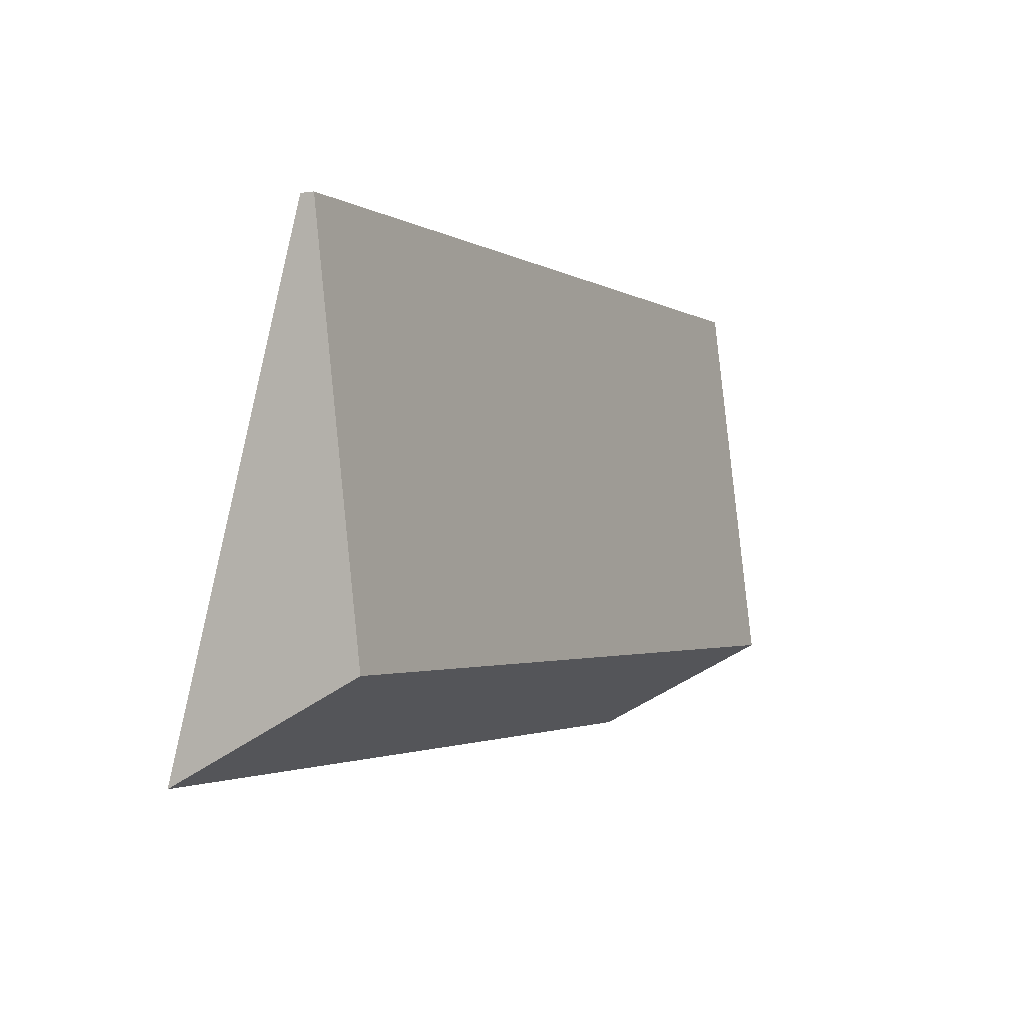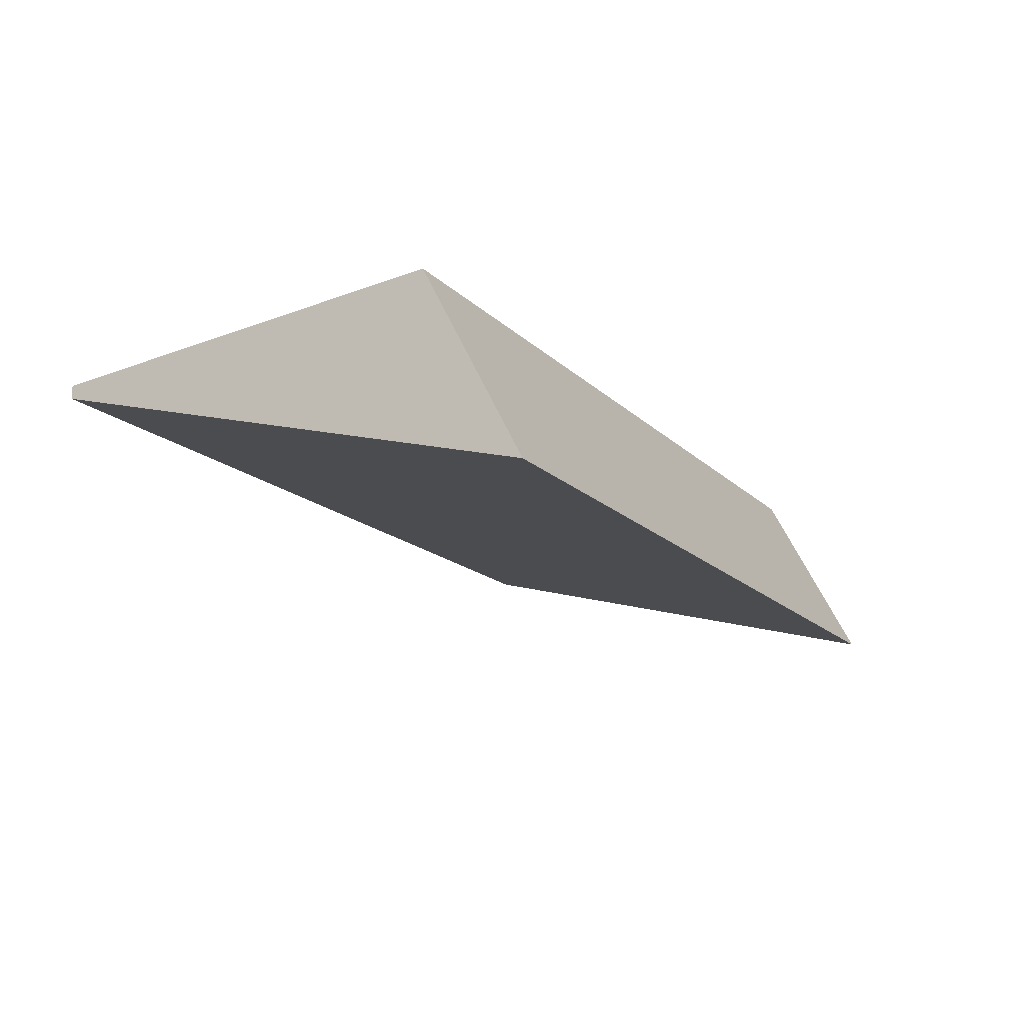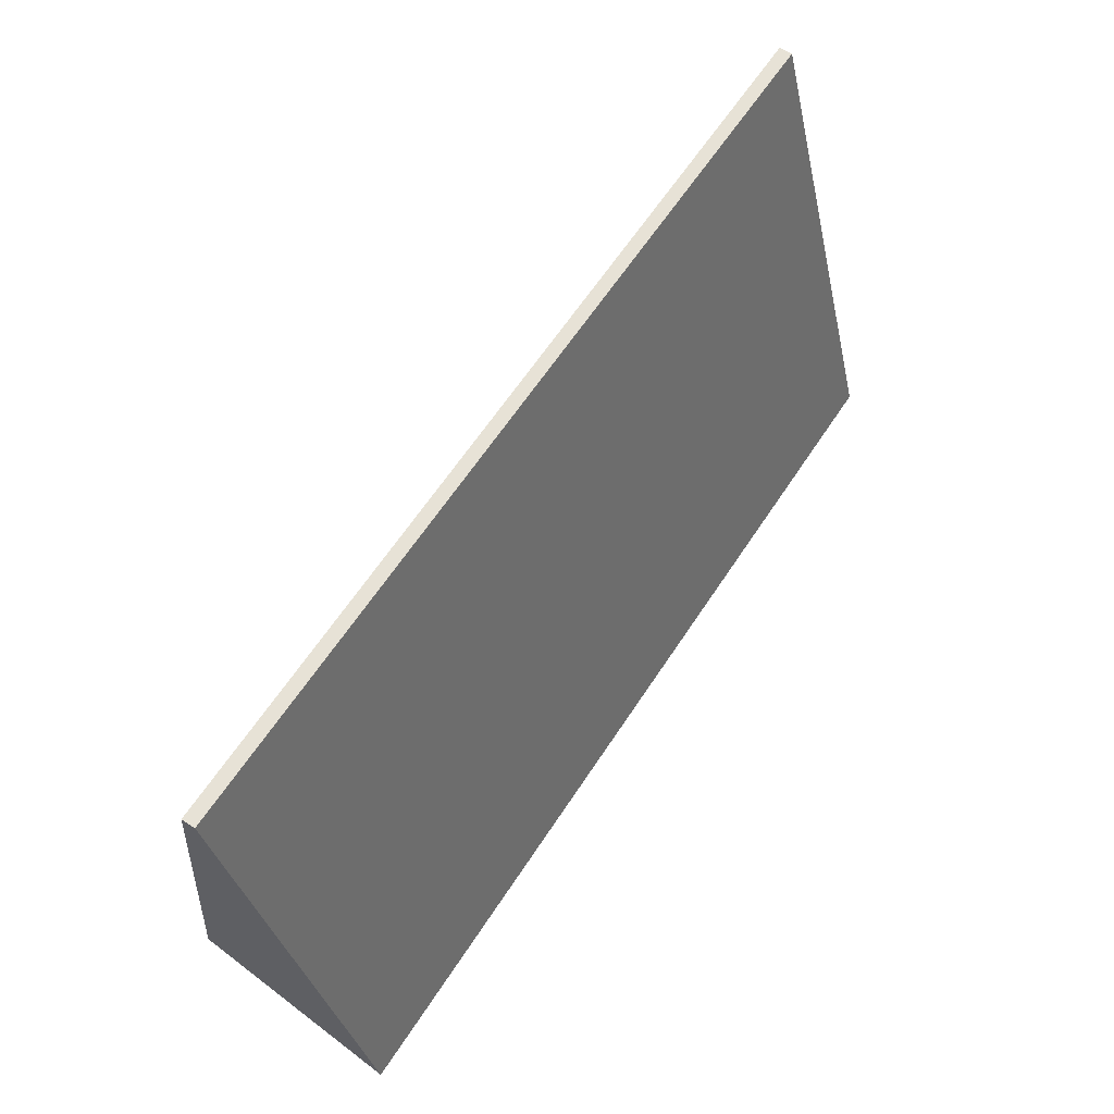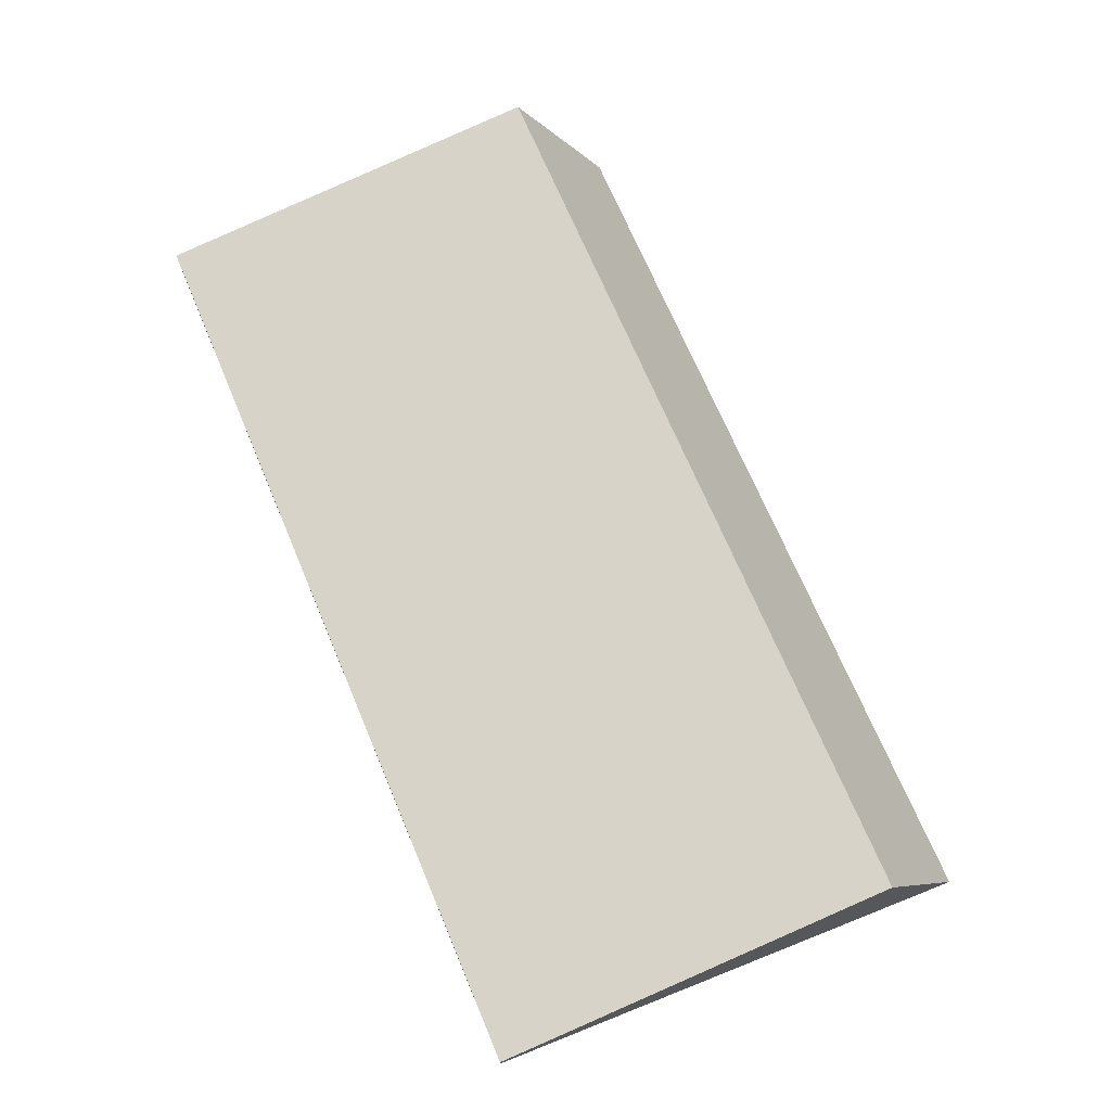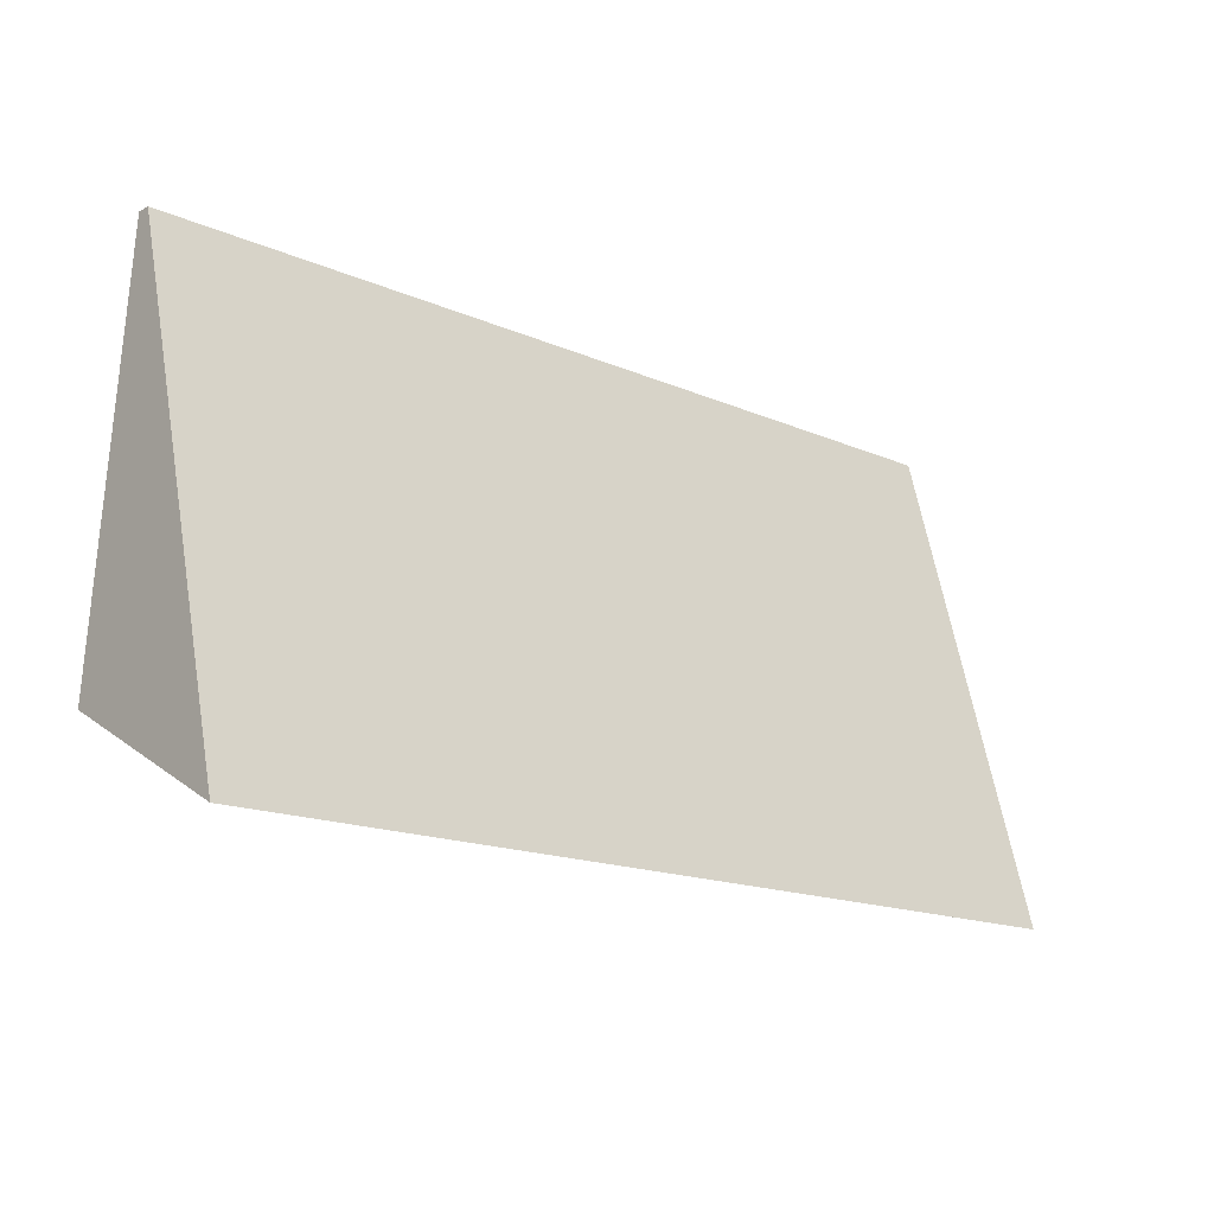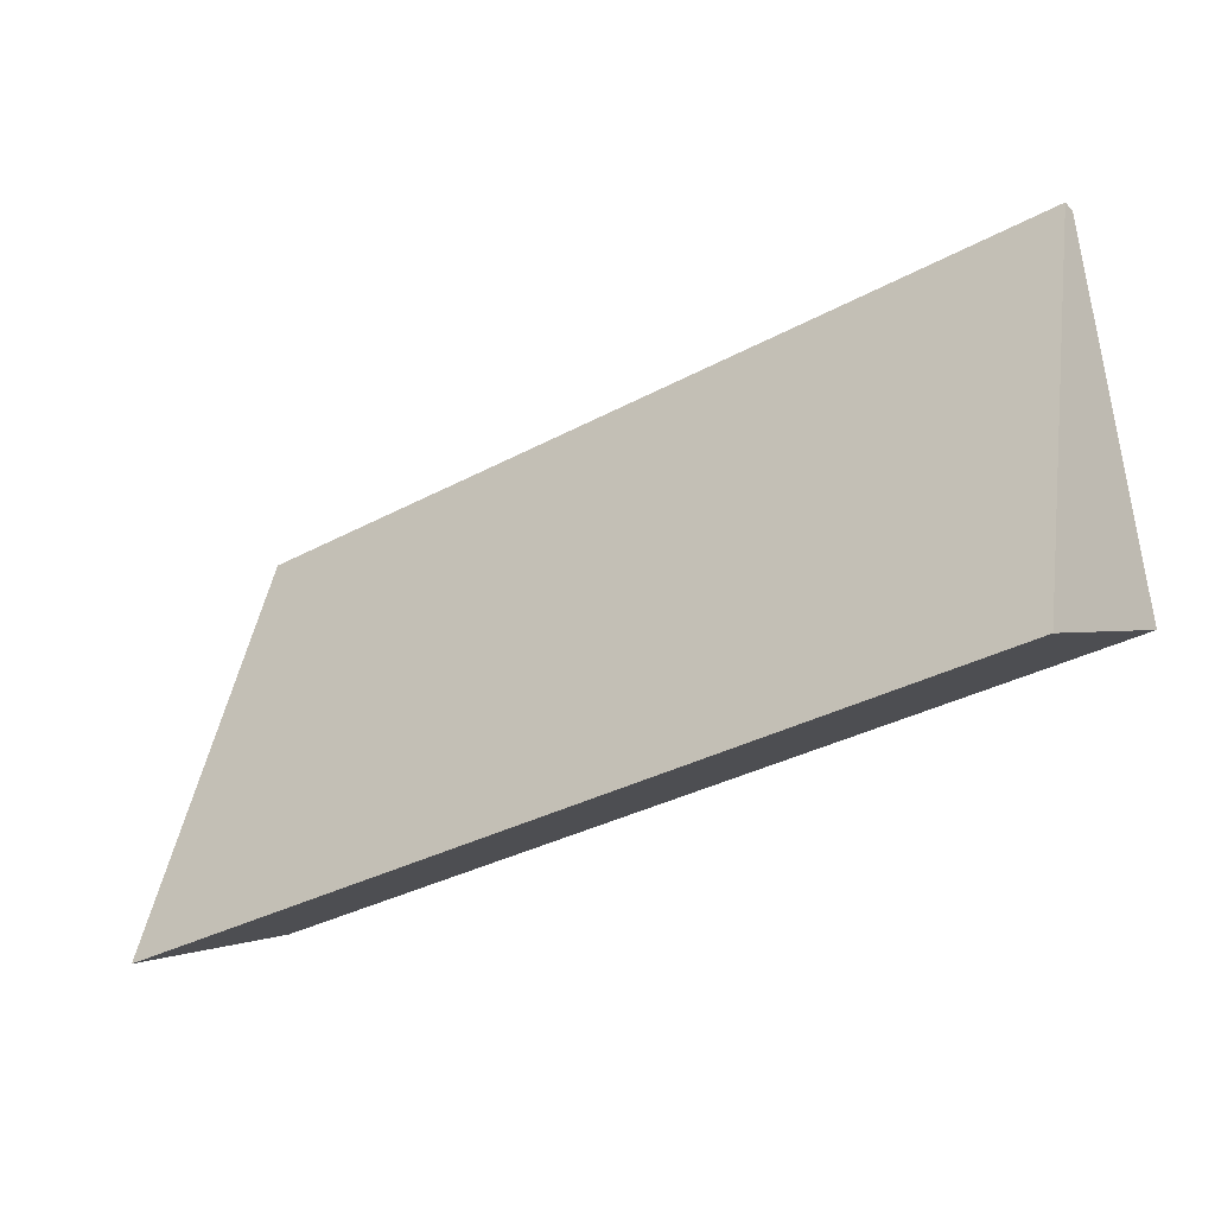
<metadata>
{"format":"obj","ext":"obj","renderer":"f3d","projection":"perspective","resolution":1024,"background":"white","views":[{"elev":-2.1,"azim":-63.0,"up":"+Y"},{"elev":-15.3,"azim":-62.4,"up":"+Z"},{"elev":63.0,"azim":123.2,"up":"+Y"},{"elev":70.6,"azim":-112.9,"up":"+Z"},{"elev":-16.0,"azim":137.8,"up":"+Y"},{"elev":-33.0,"azim":-143.1,"up":"+Y"}]}
</metadata>
<code>
v 1.207 0.2081 0.5953
v 1.207 0.06692 0.6116
v 1.207 0.0315 0.5439
v 0.8827 0.0315 0.5439
v 0.8827 0.2081 0.5953
v 1.207 0.2081 0.5906
v 0.8827 0.06692 0.6116
v 0.8827 0.2081 0.5906
f 1 2 3
f 5 2 1
f 6 1 3
f 6 3 4
f 7 5 4
f 7 2 5
f 7 3 2
f 7 4 3
f 8 6 4
f 8 4 5
f 8 5 1
f 8 1 6

</code>
